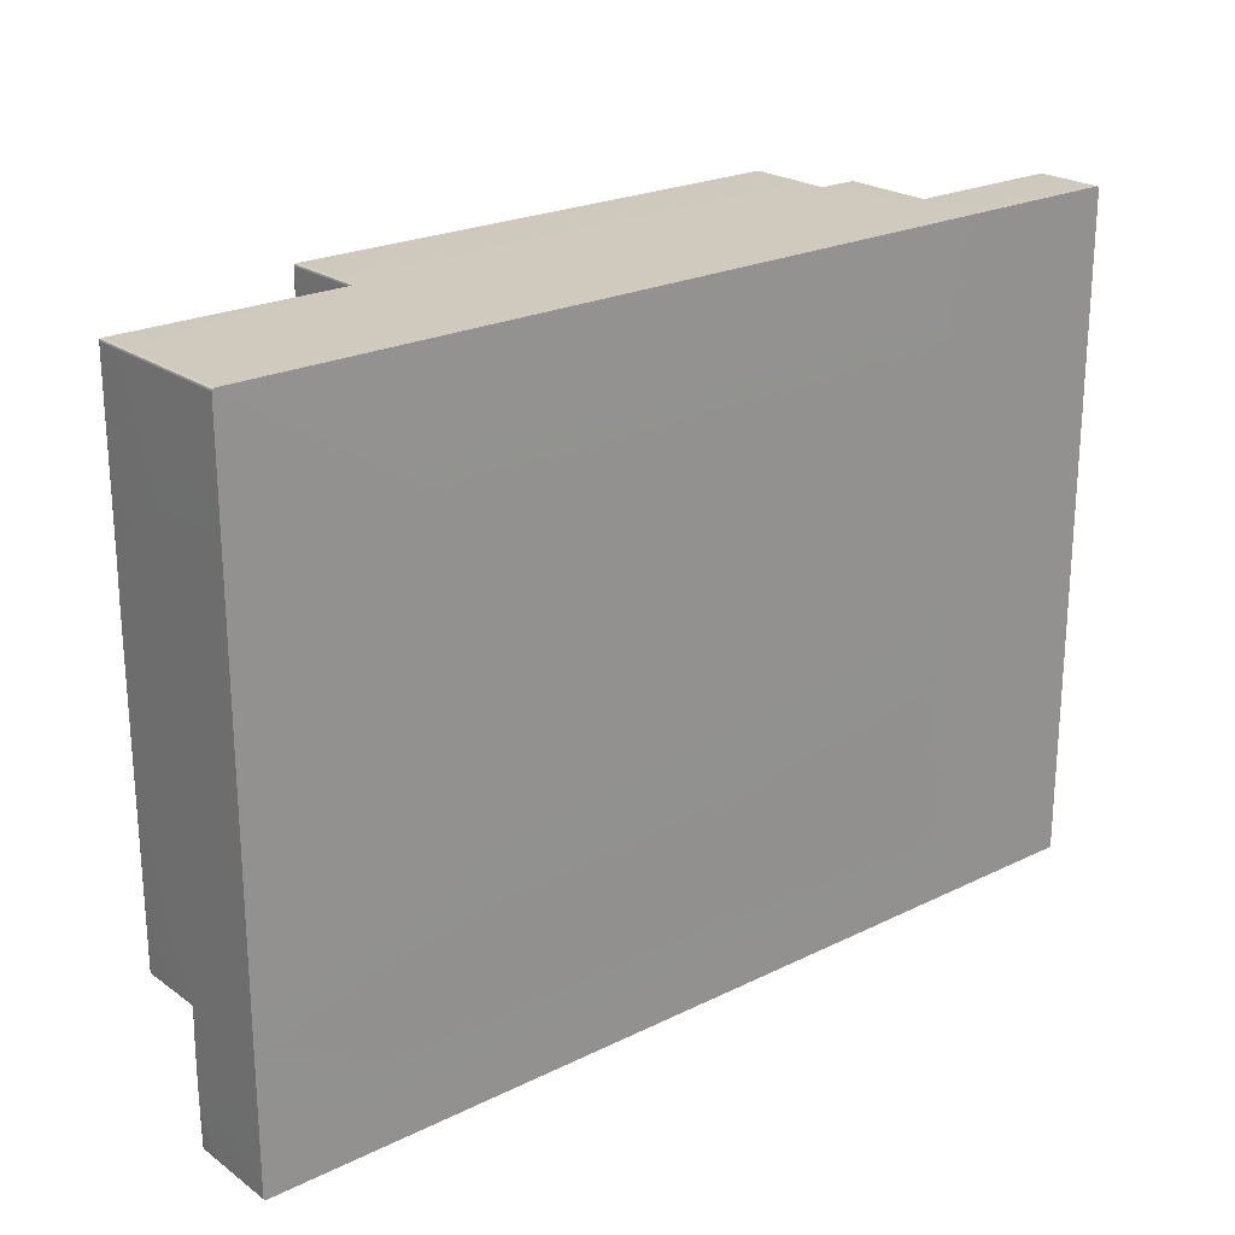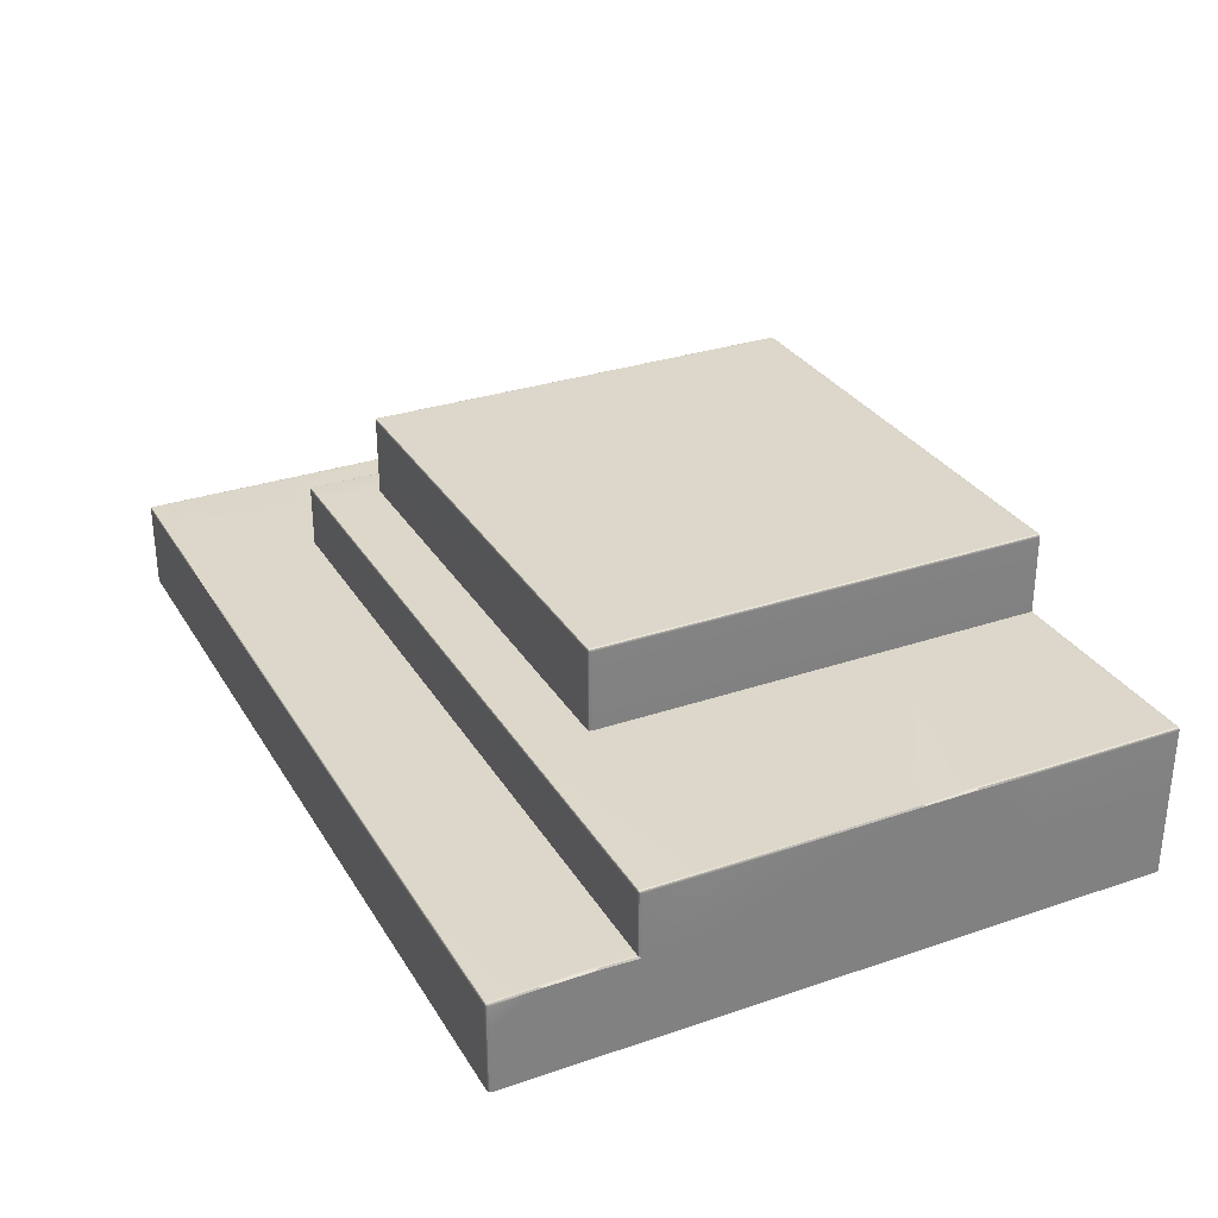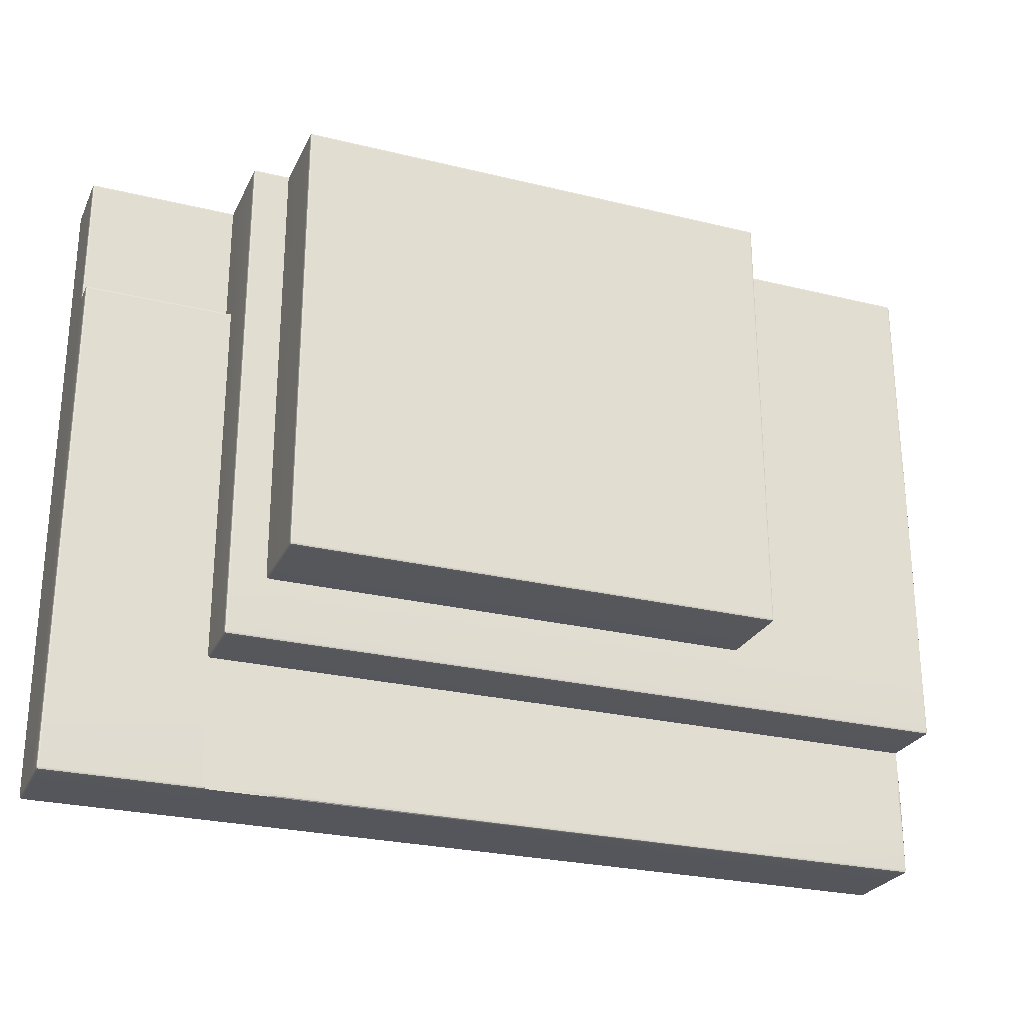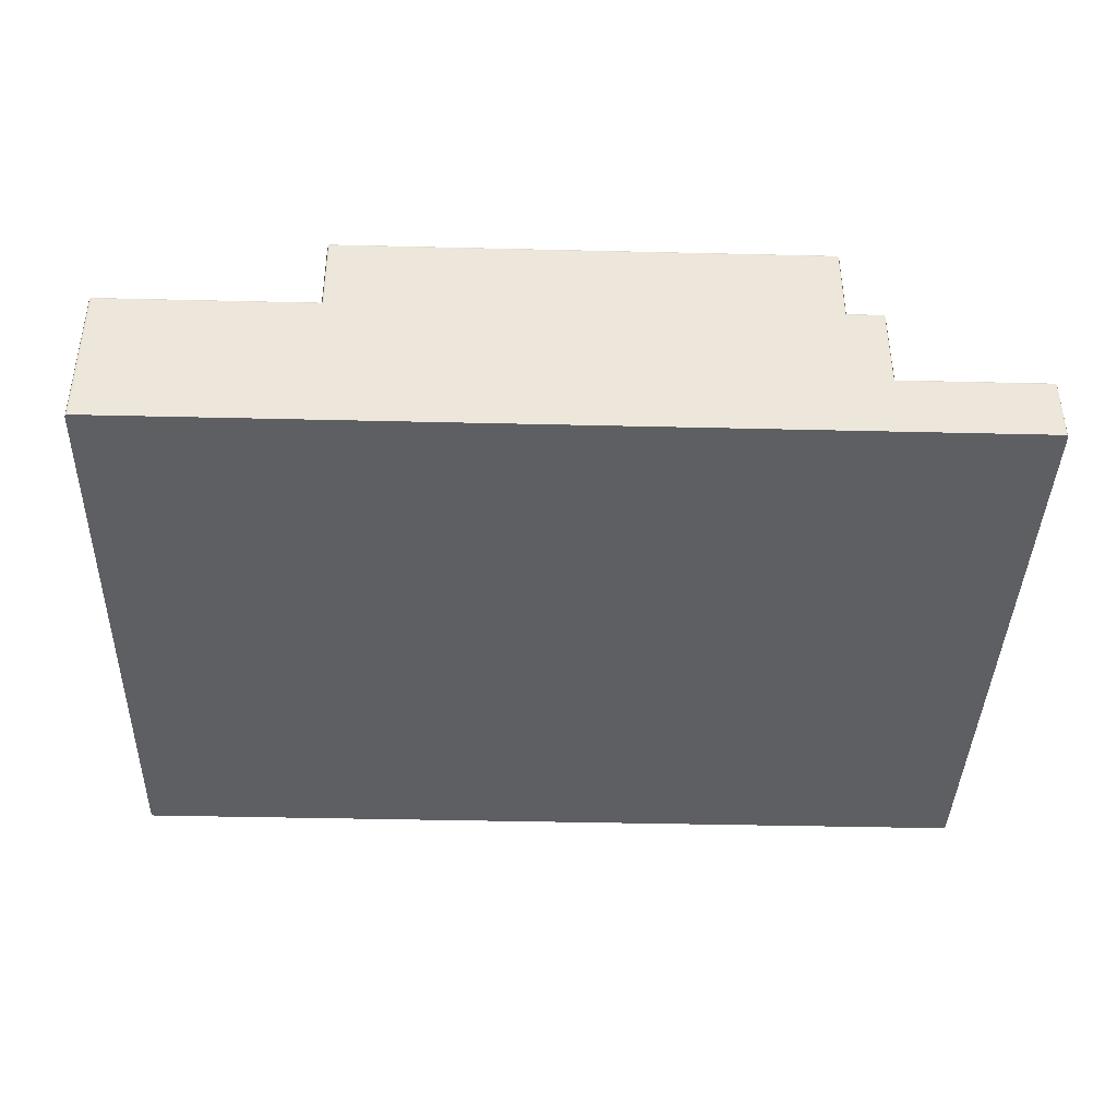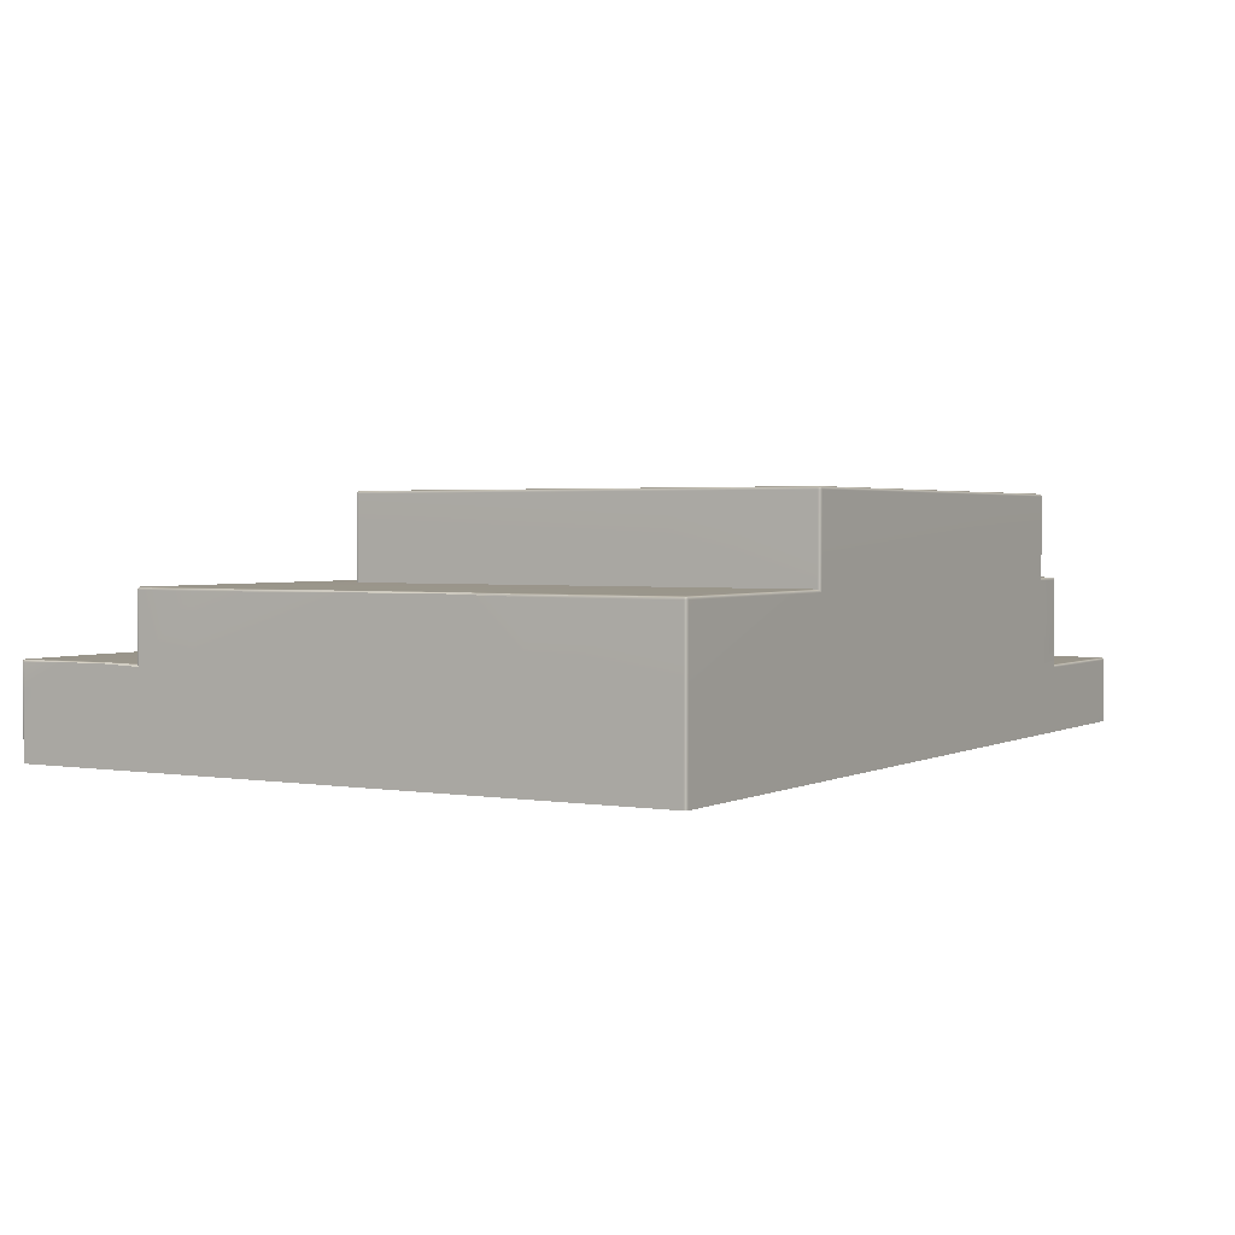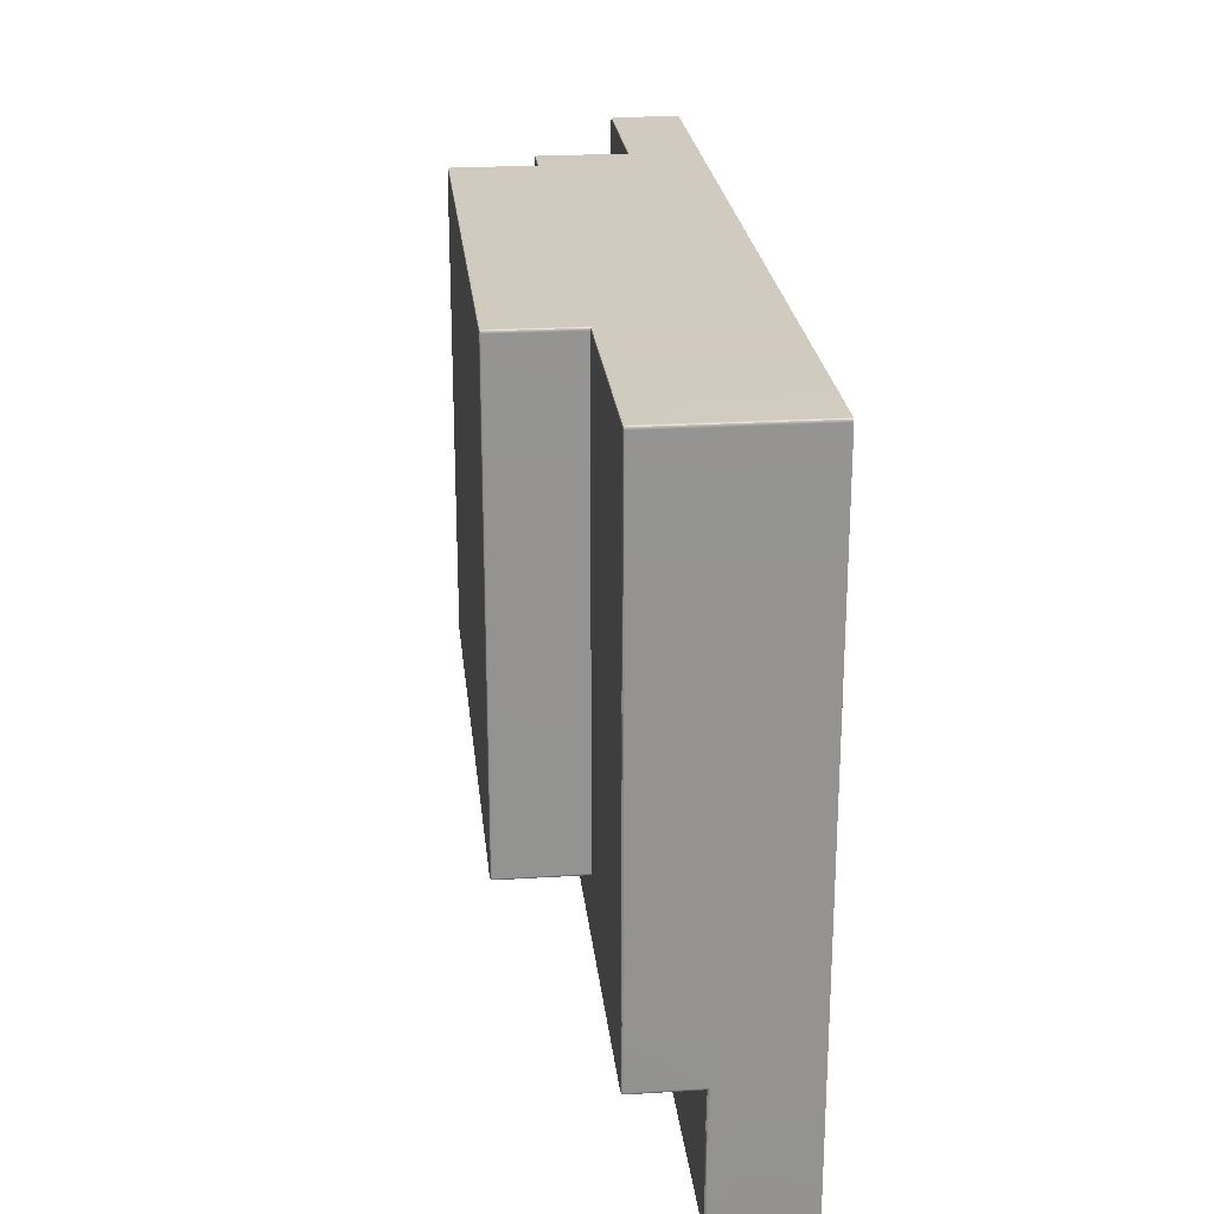
<metadata>
{"format":"obj","ext":"obj","renderer":"f3d","projection":"perspective","resolution":1024,"background":"white","views":[{"elev":22.9,"azim":-39.8,"up":"+Z"},{"elev":30.6,"azim":-116.1,"up":"+Y"},{"elev":-26.2,"azim":158.9,"up":"+Z"},{"elev":-40.0,"azim":-1.7,"up":"+Y"},{"elev":2.2,"azim":-59.2,"up":"+Y"},{"elev":23.6,"azim":-95.9,"up":"+Z"}]}
</metadata>
<code>
g default
v 40.94 9.789 195.6
v -106.3 9.789 195.6
v -106.3 -0.7544 195.6
v 40.94 -0.7544 195.6
v 16.39 -0.7544 174.2
v 16.39 -0.7544 195.6
v 16.39 -0.7544 280.7
v 16.39 9.789 174.2
v 10.34 -0.7544 195.6
v 10.34 -0.7544 174.2
v 10.34 9.789 174.2
v 10.34 9.789 280.7
v 10.34 -0.7544 280.7
v -70.72 -0.7544 195.6
v -70.72 -0.7544 174.2
v -70.72 9.789 174.2
v -70.72 9.789 280.7
v -70.72 -0.7544 280.7
v 40.94 -0.7544 205.7
v 16.39 -0.7544 205.7
v 10.34 -0.9594 205.7
v -70.72 -0.9594 205.7
v -106.3 -0.7544 205.7
v -106.3 9.789 205.7
v 40.94 9.789 205.7
v 40.94 -0.7544 258.1
v 16.39 -0.7544 258.1
v 10.34 -0.9594 258.1
v -70.72 -0.9594 258.1
v -106.3 -0.7544 258.1
v -106.3 9.789 258.1
v 16.39 10.15 258.1
v 16.39 13.92 205.7
v 10.34 13.92 195.6
v -70.72 13.92 195.6
v -106.3 13.56 205.7
v -106.3 13.56 258.1
v -70.72 13.56 280.7
v 10.34 13.56 280.7
v -70.72 24.32 258.1
v 10.34 24.32 258.1
v 15.93 24.32 205.7
v 16.25 24.19 205.7
v 16.39 23.87 205.7
v 16.25 23.87 195.7
v 15.93 23.87 195.6
v 15.93 24.19 195.7
v 15.93 24.32 196.1
v 16.25 24.19 196.1
v 16.39 23.87 196.1
v 10.34 24.32 196.1
v 10.34 24.19 195.7
v 10.34 23.87 195.6
v 16.39 13.92 174.7
v 16.39 13.79 174.3
v 16.39 13.47 174.2
v 15.14 13.47 174.2
v 15.41 13.92 174.2
v 15.62 13.92 174.7
v 15.51 13.78 174.3
v -105.8 -0.7544 174.2
v -106.3 -0.7544 174.7
v -106.2 -0.7544 174.3
v -105.8 9.789 174.2
v -106.2 9.789 174.3
v -106.3 9.789 174.7
v 40.49 -0.7544 174.2
v 40.81 -0.7544 174.3
v 40.94 -0.7544 174.7
v 40.94 9.789 174.7
v 40.81 9.789 174.3
v 40.49 9.789 174.2
v 40.81 10.02 280.3
v 40.49 10.15 280.3
v 40.49 10.02 280.6
v 40.49 9.7 280.7
v 40.81 9.7 280.6
v 40.94 9.7 280.3
v 15.93 9.7 280.7
v 16.25 10.02 280.6
v 16.39 10.15 280.3
v 40.94 -0.7544 280.3
v 40.81 -0.7544 280.6
v 40.49 -0.7544 280.7
v 40.49 13.92 195.6
v 40.81 13.79 195.6
v 40.94 13.47 195.6
v 40.49 13.92 205.7
v 40.81 13.79 205.7
v 40.94 13.47 205.7
v 40.81 13.47 174.3
v 40.49 13.47 174.2
v 40.49 13.79 174.3
v 40.49 13.92 174.7
v 40.81 13.79 174.7
v 40.94 13.47 174.7
v -70.72 24.32 196.1
v -70.72 24.19 195.7
v -70.72 23.87 195.6
v -70.72 13.47 174.2
v -70.72 13.79 174.3
v -70.72 13.92 174.7
v -106.2 13.47 174.3
v -106.3 13.47 174.7
v -106.2 13.79 174.7
v -105.8 13.92 174.7
v -105.8 13.79 174.3
v -105.8 13.47 174.2
v -105.7 13.92 181.4
v -106.1 13.92 181.7
v -106.3 13.72 182.2
v -106.2 23.87 195.7
v -106.3 23.87 196.1
v -106.2 24.19 196.1
v -105.8 24.32 196.1
v -105.8 24.19 195.7
v -105.8 23.87 195.6
v -105.8 24.32 205.7
v -106.2 24.19 205.7
v -106.3 23.87 205.7
v -106.3 9.789 280.3
v -106.2 9.789 280.6
v -105.8 9.789 280.7
v -106.3 -0.7544 280.3
v -105.8 -0.7544 280.7
v -106.2 -0.7544 280.6
v -105.7 24.32 237.7
v -106.1 24.32 238.3
v -106.3 24.08 238.3
v 9.89 37.67 258.1
v 10.21 37.54 258.1
v 10.34 37.22 258.1
v 10.21 37.22 205.8
v 9.89 37.22 205.7
v 9.89 37.54 205.8
v 9.89 37.67 206.1
v 10.21 37.54 206.1
v 10.34 37.22 206.1
v -70.59 37.22 205.8
v -70.72 37.22 206.1
v -70.59 37.54 206.1
v -70.27 37.67 206.1
v -70.27 37.54 205.8
v -70.27 37.22 205.7
v -70.27 37.67 258.1
v -70.59 37.54 258.1
v -70.72 37.22 258.1
v 15.93 24.32 258.1
v 16.25 24.19 258.1
v 16.39 23.87 258.1
v 16.39 14.3 258.1
v 16.39 13.92 258.5
v 16.39 13.47 258.1
v 16.39 13.79 258
v 16.39 13.92 257.7
v 40.81 13.47 258
v 40.94 13.47 257.7
v 40.81 13.79 257.7
v 40.49 13.92 257.7
v 40.49 13.79 258
v 40.49 13.47 258.1
v -106.3 23.87 258.1
v -106.2 24.19 258.1
v -105.8 24.32 258.1
v -106.2 23.87 280.6
v -105.8 23.87 280.7
v -105.8 24.19 280.6
v -105.8 24.32 280.3
v -106.2 24.19 280.3
v -106.3 23.87 280.3
v -70.72 24.32 280.3
v -70.59 24.19 280.6
v -70.27 23.87 280.7
v 10.21 37.22 280.6
v 10.34 37.22 280.3
v 10.21 37.54 280.3
v 9.89 37.67 280.3
v 9.89 37.54 280.6
v 9.89 37.22 280.7
v -70.59 37.22 280.6
v -70.27 37.22 280.7
v -70.27 37.54 280.6
v -70.27 37.67 280.3
v -70.59 37.54 280.3
v -70.72 37.22 280.3
v 16.25 23.87 280.6
v 16.39 23.87 280.3
v 16.25 24.19 280.3
v 15.93 24.32 280.3
v 15.93 24.19 280.6
v 15.93 23.87 280.7
v 9.89 23.87 280.7
v 10.21 24.19 280.6
v 10.34 24.32 280.3
v 40.49 10.15 258.1
v 40.81 10.02 258
v 40.94 9.7 257.7
v -106.3 13.56 280.3
v -106.2 13.56 280.6
v -105.8 13.56 280.7
v 15.93 13.56 280.7
v 16.25 13.56 280.6
v 16.39 13.57 280.3
v 16.25 13.92 195.7
v 16.39 13.92 196.1
v 16.77 13.92 195.6
v 16.39 13.92 195.2
v 15.93 13.92 195.6
v -106.3 13.47 196.1
v -106.2 13.79 195.7
v -105.8 13.92 195.6
v 10.21 24.32 205.8
v 10.34 24.32 206.1
v 10.72 24.32 205.7
v 10.34 24.32 205.3
v 9.89 24.32 205.7
v -70.96 24.32 205.9
v -70.72 24.32 206.1
v -70.59 24.32 205.8
v -70.27 24.32 205.7
v -70.72 24.32 205.3
v -71.04 24.32 205.7
v 5.155 13.92 174.8
v 5.633 13.92 174.2
v 5.243 13.92 174.4
v -105.7 13.92 190.2
v -106.3 13.72 189.5
v -106.1 13.92 189.9
v -105.7 24.32 246.9
v -106.3 24.08 246.7
v -106.1 24.32 246.6
v 16.19 24.13 195.8
v 40.75 9.96 280.5
v 40.75 13.73 174.4
v -106.1 13.73 174.4
v -106.1 24.13 195.8
v 10.15 37.48 205.9
v -70.53 37.48 205.9
v 16.39 13.92 258.1
v 40.75 13.73 258
v -106.1 24.13 280.5
v 10.15 37.48 280.5
v -70.53 37.48 280.5
v 16.19 24.13 280.5
v 16.39 13.92 195.6
v 10.34 24.32 205.7
v -70.72 24.32 205.7
g polySurface97 polySurface73
f 8 5 10 11
f 6 20 21 9
f 2 3 23 24
f 25 19 4 1
f 5 6 9 10
f 19 20 6 4
f 10 9 14 15
f 11 10 15 16
f 13 12 17 18
f 9 21 22 14
f 14 22 23 3
f 26 27 20 19
f 21 20 27 28
f 22 21 28 29
f 23 22 29 30
f 24 23 30 31
f 28 27 7 13
f 29 28 13 18
f 24 31 37 36
f 17 12 39 38
f 46 45 204 208
f 45 50 205 204
f 48 47 52 51
f 47 46 53 52
f 56 55 93 92
f 55 54 94 93
f 61 63 65 64
f 63 62 66 65
f 69 68 71 70
f 68 67 72 71
f 74 73 196 195
f 73 78 197 196
f 76 75 80 79
f 75 74 81 80
f 78 77 83 82
f 77 76 84 83
f 90 89 158 157
f 89 88 159 158
f 102 101 107 106
f 101 100 108 107
f 106 105 110 109
f 105 104 111 110
f 113 112 210 209
f 112 117 211 210
f 115 114 119 118
f 114 113 120 119
f 123 122 126 125
f 122 121 124 126
f 132 131 176 175
f 131 130 177 176
f 134 133 212 216
f 133 138 213 212
f 136 135 143 142
f 135 134 144 143
f 140 139 219 218
f 139 144 220 219
f 142 141 146 145
f 141 140 147 146
f 150 149 188 187
f 149 148 189 188
f 155 154 160 159
f 154 153 161 160
f 164 163 169 168
f 163 162 170 169
f 168 167 172 171
f 167 166 173 172
f 179 178 182 181
f 178 177 183 182
f 191 190 193 192
f 190 189 194 193
f 7 79 12 13
f 66 62 3 2
f 1 4 69 70
f 76 79 7 84
f 85 206 88
f 33 88 205
f 206 205 88
f 94 54 85
f 85 54 206
f 54 207 206
f 72 67 5 8
f 16 15 61 64
f 106 109 102
f 115 118 97
f 97 118 221
f 118 222 221
f 18 17 123 125
f 118 127 217 222
f 145 130 136 142
f 41 148 213
f 42 214 148
f 148 214 213
f 88 33 155 159
f 197 26 19 25
f 31 30 124 121
f 171 40 164 168
f 177 130 145 183
f 189 148 41 194
f 195 32 81 74
f 78 82 26 197
f 8 11 57 56
f 25 1 87 90
f 72 8 56 92
f 1 70 96 87
f 58 57 224
f 57 11 224
f 11 16 224
f 16 100 224
f 16 64 108 100
f 209 227 2
f 2 227 66
f 227 111 66
f 66 111 104
f 2 24 36 209
f 32 195 161 153
f 197 25 90 157
f 31 121 198 37
f 123 17 38 200
f 81 32 203
f 203 32 152
f 32 153 152
f 12 79 201 39
f 33 205 50 44
f 46 208 34 53
f 34 35 99 53
f 35 211 117 99
f 209 36 120 113
f 162 230 37
f 37 230 36
f 230 129 36
f 36 129 120
f 37 198 170 162
f 200 38 173 166
f 38 39 192 173
f 203 152 187
f 150 187 151
f 152 151 187
f 39 201 191 192
f 41 213 138 132
f 134 216 220 144
f 140 218 40 147
f 194 41 132 175
f 40 171 185 147
f 173 192 179 181
f 34 223 102 35
f 35 226 211
f 164 40 229
f 33 44 155
f 150 151 44
f 151 155 44
f 54 59 207
f 59 34 207
f 208 207 34
f 42 48 214
f 214 48 215
f 215 48 51
f 51 97 215
f 215 97 216
f 216 97 220
f 221 220 97
f 58 59 60
f 58 60 57
f 15 14 61
f 3 62 14
f 62 63 14
f 61 14 63
f 4 6 69
f 5 67 6
f 69 6 68
f 6 67 68
f 7 27 84
f 26 82 27
f 82 83 27
f 27 83 84
f 30 29 124
f 18 125 29
f 124 29 126
f 29 125 126
f 58 224 59
f 34 59 223
f 223 59 225
f 59 224 225
f 102 109 35
f 35 109 226
f 109 110 226
f 110 111 226
f 226 111 228
f 111 227 228
f 230 231 129
f 217 127 218
f 129 231 128
f 218 127 40
f 127 128 40
f 40 128 229
f 229 128 231
f 42 43 49 48
f 43 44 50 49
f 51 52 98 97
f 52 53 99 98
f 54 55 60 59
f 55 56 57 60
f 64 65 103 108
f 65 66 104 103
f 70 71 91 96
f 71 72 92 91
f 79 80 202 201
f 80 81 203 202
f 85 86 95 94
f 86 87 96 95
f 87 86 89 90
f 86 85 88 89
f 97 98 116 115
f 98 99 117 116
f 100 101 225 224
f 101 102 223 225
f 118 119 128 127
f 119 120 129 128
f 121 122 199 198
f 122 123 200 199
f 130 131 137 136
f 131 132 138 137
f 145 146 184 183
f 146 147 185 184
f 44 43 149 150
f 43 42 148 149
f 162 163 231 230
f 163 164 229 231
f 171 172 180 185
f 172 173 181 180
f 175 174 193 194
f 174 179 192 193
f 157 156 196 197
f 156 161 195 196
f 166 165 199 200
f 165 170 198 199
f 187 186 202 203
f 186 191 201 202
f 209 210 228 227
f 210 211 226 228
f 49 50 45 232
f 45 46 47 232
f 47 48 49 232
f 77 78 73 233
f 73 74 75 233
f 75 76 77 233
f 95 96 91 234
f 91 92 93 234
f 93 94 95 234
f 107 108 103 235
f 103 104 105 235
f 105 106 107 235
f 116 117 112 236
f 112 113 114 236
f 114 115 116 236
f 137 138 133 237
f 133 134 135 237
f 135 136 137 237
f 143 144 139 238
f 139 140 141 238
f 141 142 143 238
f 153 154 239 152
f 152 239 151
f 151 239 154 155
f 160 161 156 240
f 156 157 158 240
f 158 159 160 240
f 169 170 165 241
f 165 166 167 241
f 167 168 169 241
f 178 179 174 242
f 174 175 176 242
f 176 177 178 242
f 184 185 180 243
f 180 181 182 243
f 182 183 184 243
f 190 191 186 244
f 186 187 188 244
f 188 189 190 244
f 208 204 245 207
f 207 245 206
f 206 245 204 205
f 216 212 246 215
f 215 246 214
f 214 246 212 213
f 218 219 247 217
f 217 247 222
f 222 247 221
f 221 247 219 220

</code>
